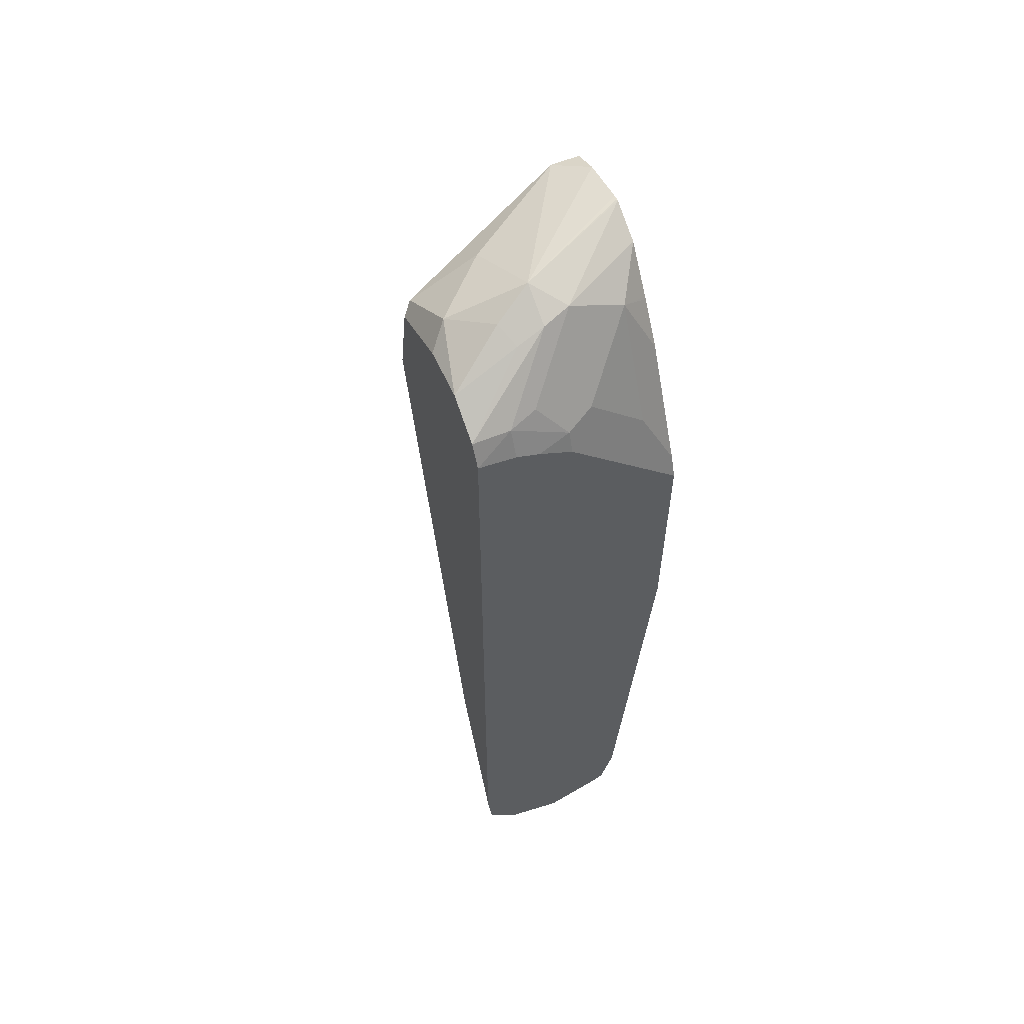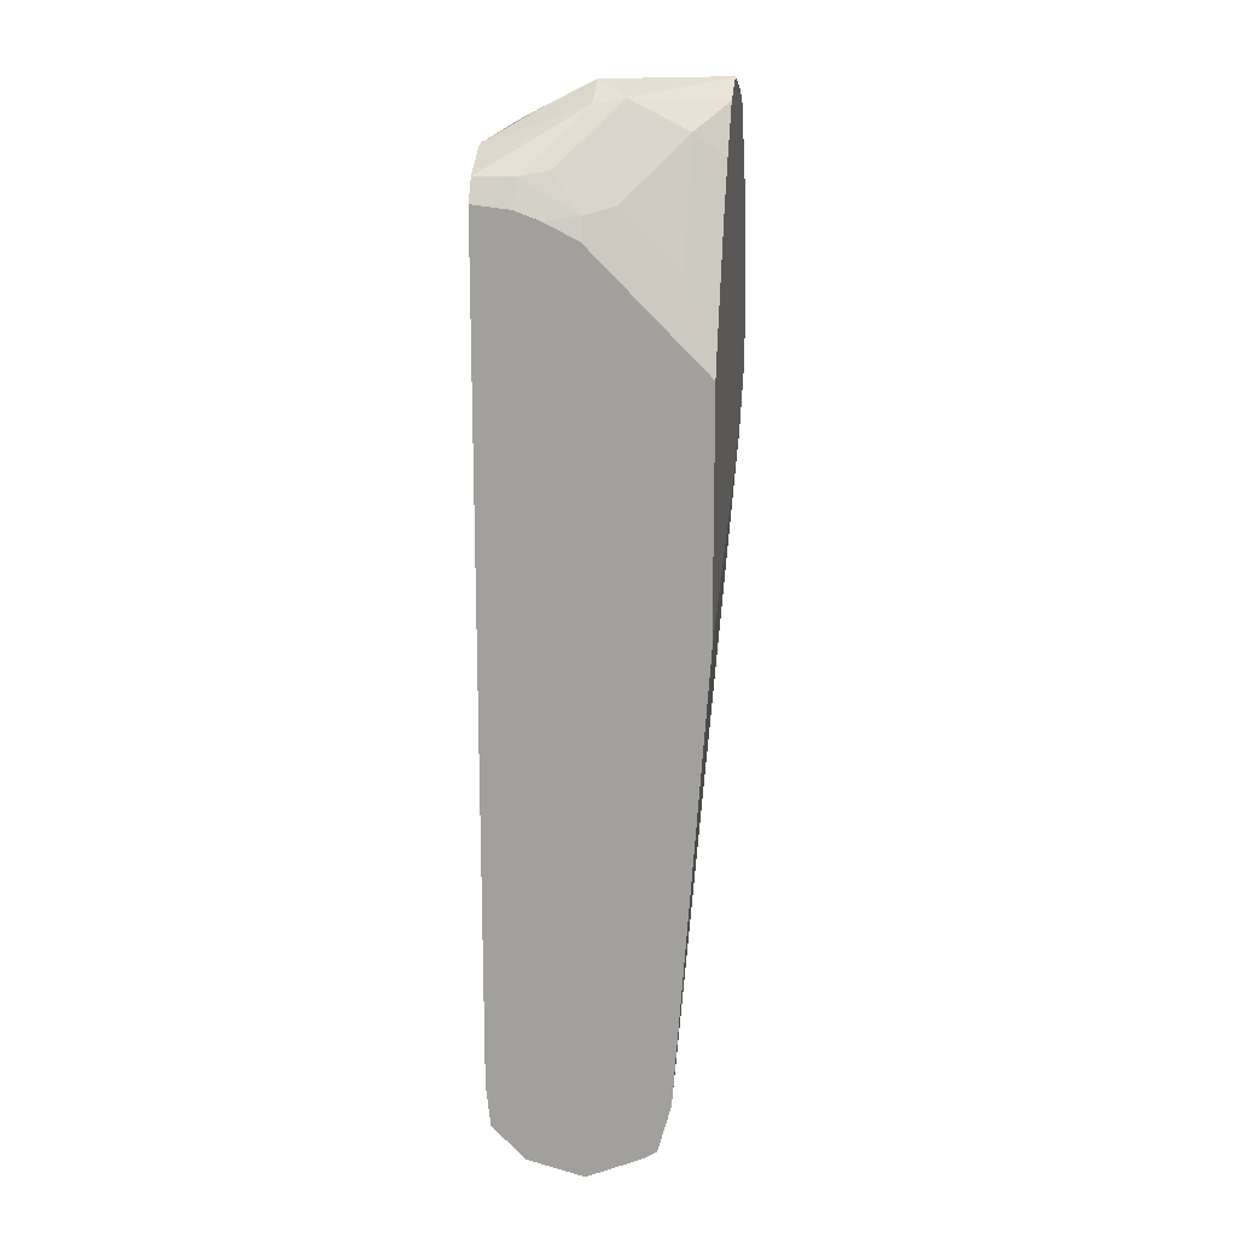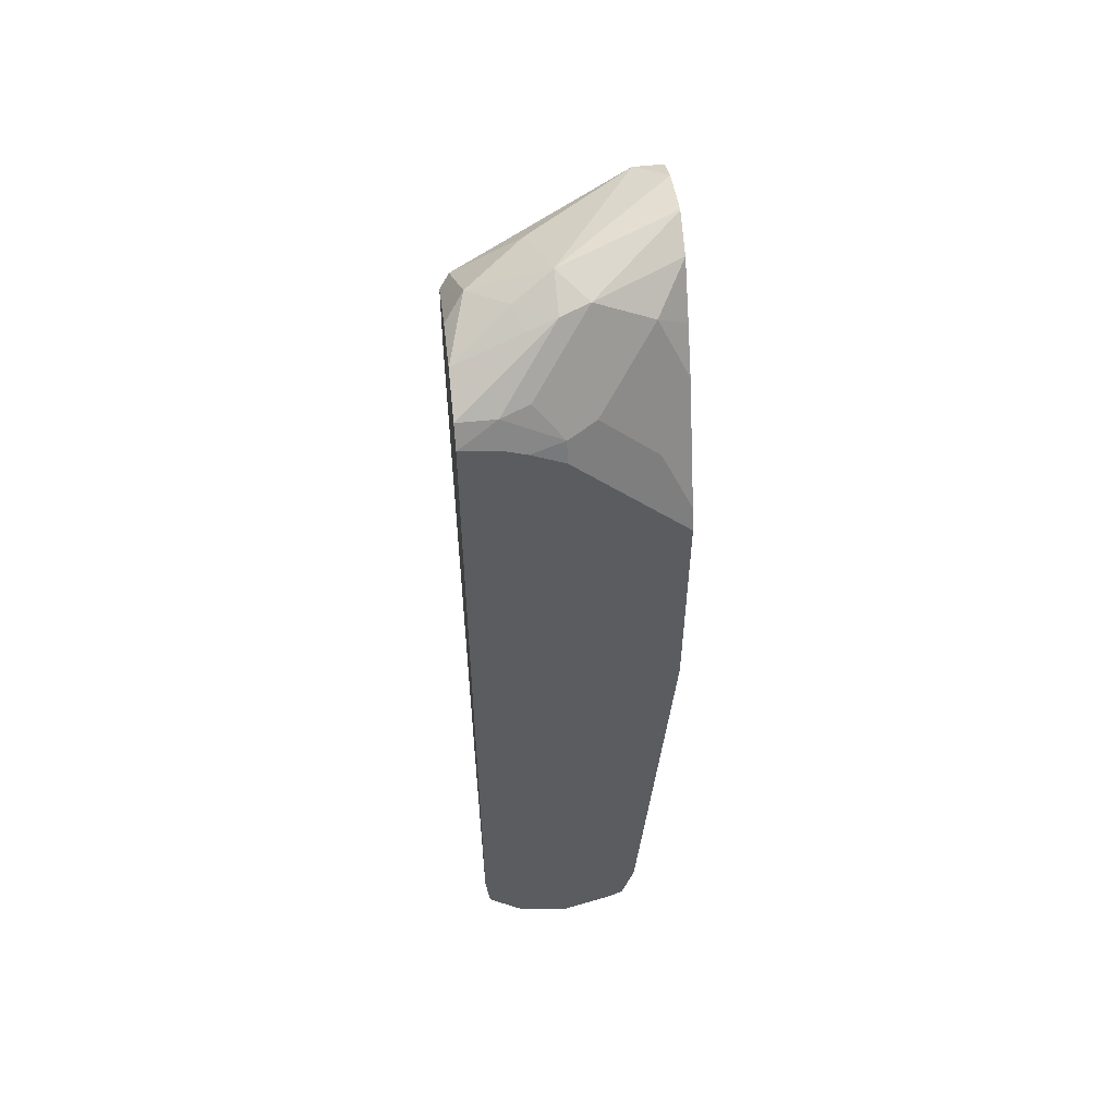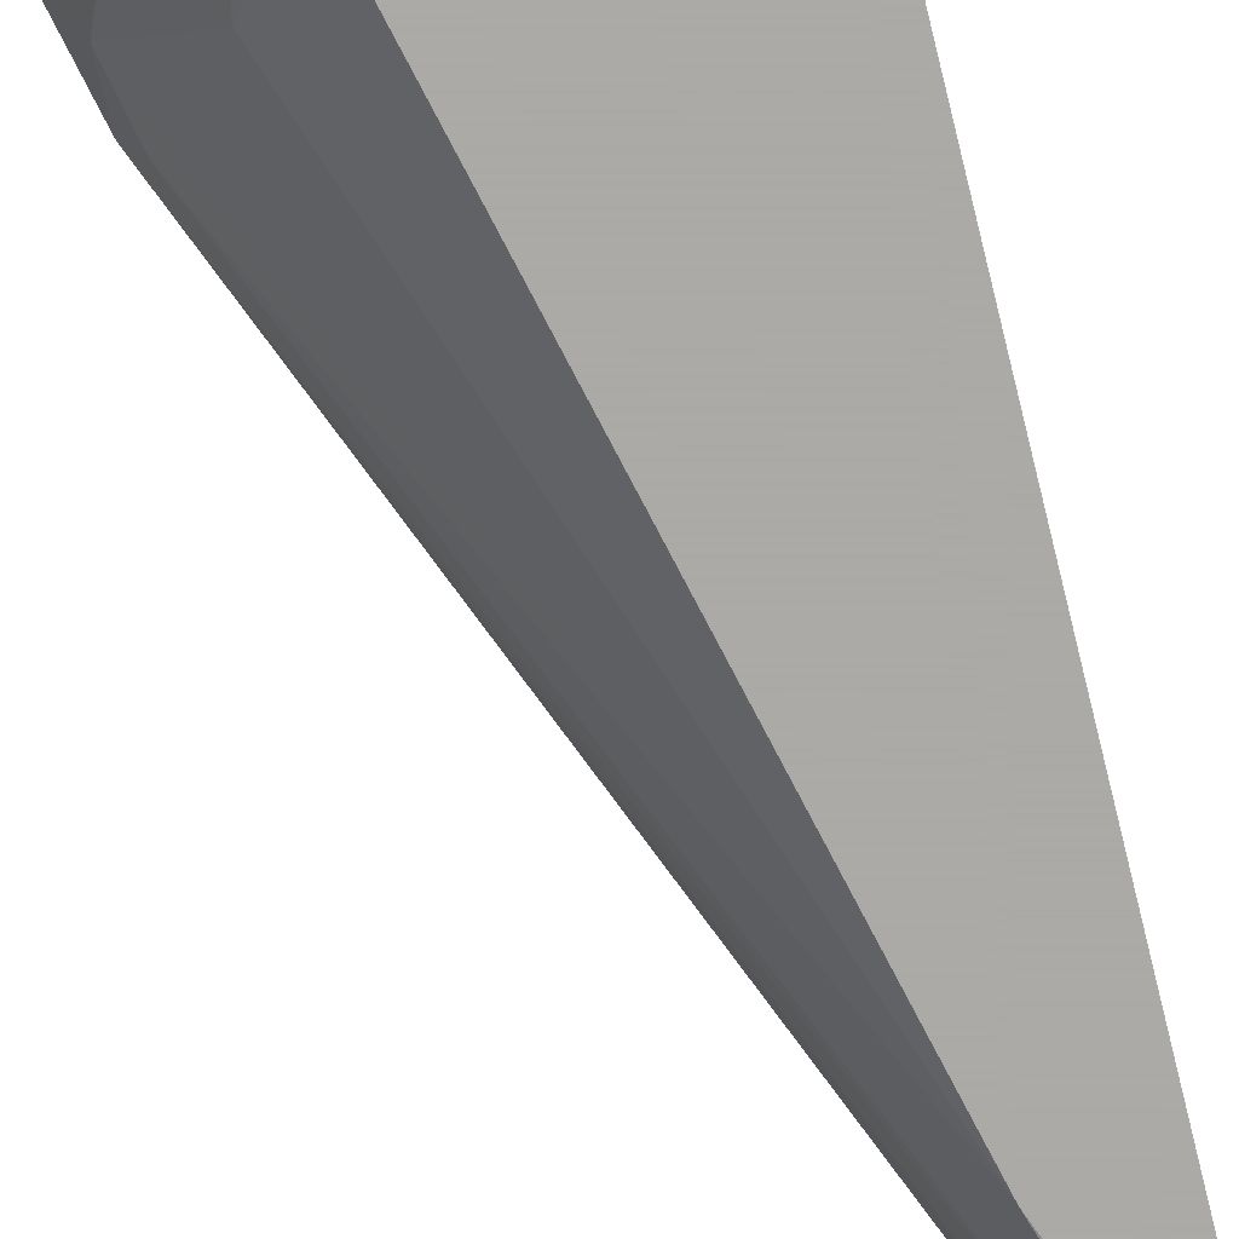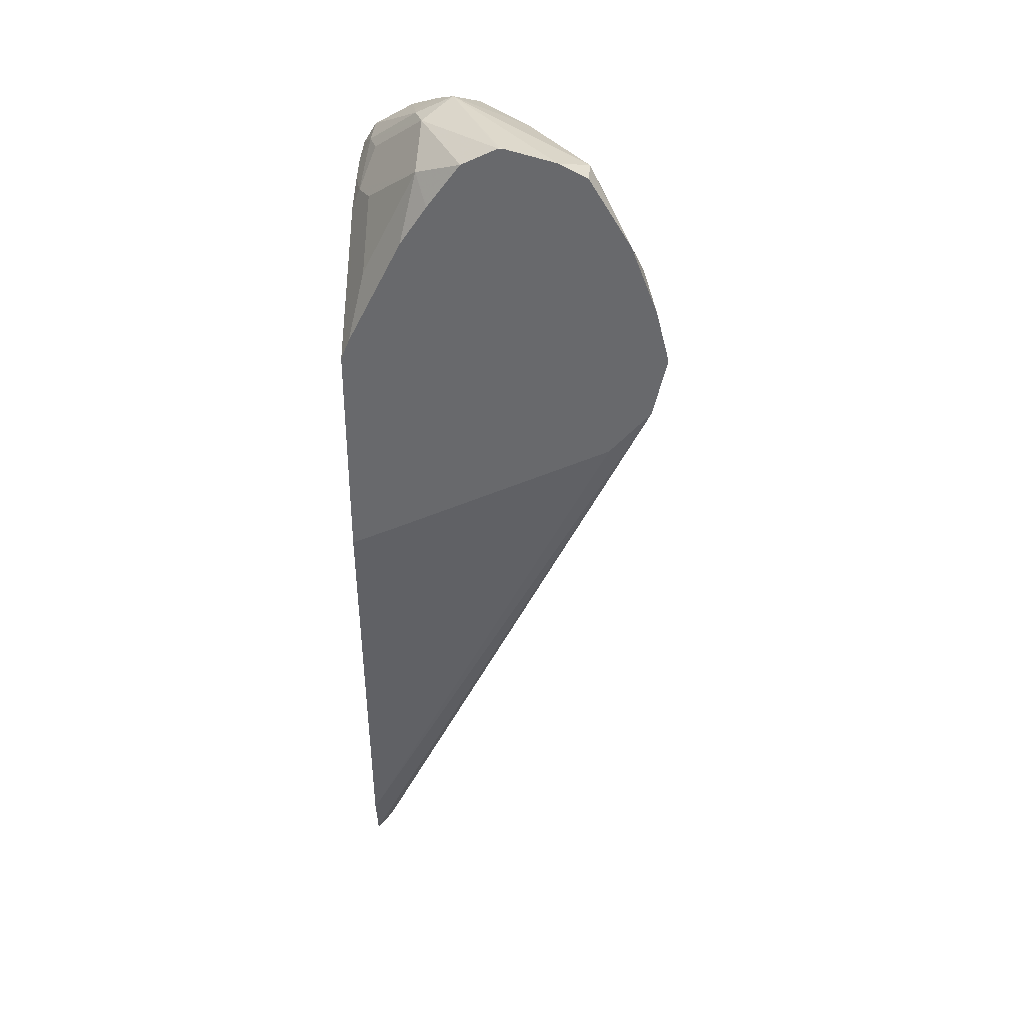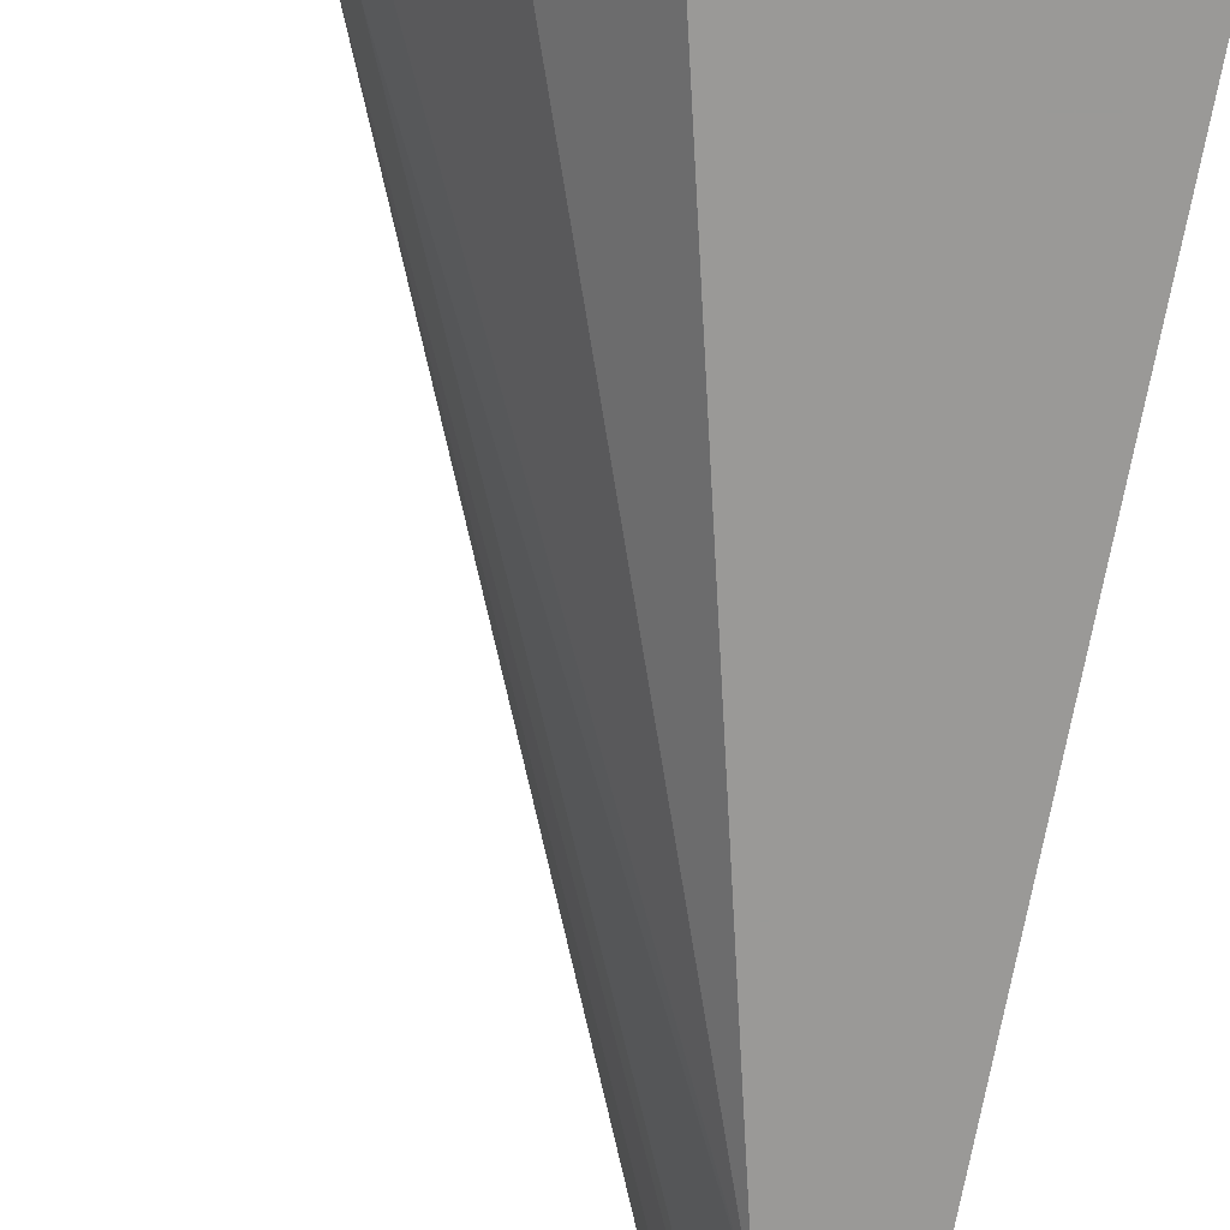
<metadata>
{"format":"obj","ext":"obj","renderer":"f3d","projection":"perspective","resolution":1024,"background":"white","views":[{"elev":59.4,"azim":-113.0,"up":"+Y"},{"elev":16.7,"azim":-82.5,"up":"+Y"},{"elev":54.8,"azim":-96.3,"up":"+Y"},{"elev":-75.7,"azim":-166.0,"up":"+Z"},{"elev":36.6,"azim":4.8,"up":"+Y"},{"elev":-68.9,"azim":169.6,"up":"+Z"}]}
</metadata>
<code>
v 0.2847 0.2513 0.4021
v 0.2847 0.2508 0.4021
v 0.2846 0.2511 0.4018
v 0.2734 0.2567 0.3794
v 0.2762 0.2762 0.3934
v 0.2806 0.2675 0.4021
v 0.279 0.2455 0.3906
v 0.2807 0.2325 0.4021
v 0.2595 0.2469 0.3599
v 0.2539 0.2706 0.3488
v 0.2595 0.2762 0.3599
v 0.2427 0.2929 0.3432
v 0.2595 0.3097 0.3934
v 0.2722 0.2889 0.4021
v 0.2762 0.2301 0.3934
v 0.2065 0.1004 0.3403
v 0.2805 0.2319 0.4021
v 0.2455 0.2623 0.3403
v 0.2399 0.2901 0.3403
v 0.2232 0.3069 0.346
v 0.2399 0.3069 0.3627
v 0.2176 0.318 0.3683
v 0.2508 0.314 0.4021
v 0.2595 0.3097 0.4021
v 0.1859 0.03435 0.3417
v 0.1859 0.04721 0.3403
v 0.2682 0.2174 0.4021
v 0.1859 0.04444 0.3925
v 0.1859 0.02986 0.3887
v 0.1904 0.0335 0.385
v 0.1967 0.04187 0.3766
v 0.2009 0.05024 0.3683
v 0.1953 0.04464 0.3571
v 0.2176 0.3013 0.3403
v 0.2016 0.3027 0.3403
v 0.212 0.3125 0.3571
v 0.2065 0.3125 0.3683
v 0.2093 0.3139 0.3766
v 0.234 0.3179 0.4021
v 0.2344 0.318 0.4018
v 0.236 0.3177 0.4021
v 0.1859 0.02449 0.3515
v 0.1859 0.2893 0.3403
v 0.2678 0.2172 0.4021
v 0.2009 0.1838 0.4021
v 0.1859 0.1764 0.4021
v 0.1859 0.02741 0.385
v 0.1859 0.02021 0.3683
v 0.1897 0.0279 0.3683
v 0.1953 0.03907 0.3683
v 0.2051 0.3097 0.3599
v 0.1897 0.2957 0.3403
v 0.1897 0.2957 0.3515
v 0.2233 0.3125 0.4021
v 0.1925 0.2971 0.3599
v 0.1967 0.2992 0.3683
v 0.2093 0.3055 0.3934
v 0.2344 0.3179 0.4021
v 0.1859 0.288 0.3515
v 0.1859 0.2467 0.4021
v 0.1859 0.2854 0.3584
v 0.1883 0.2867 0.3683
v 0.2137 0.2994 0.4021
v 0.1925 0.2888 0.3766
v 0.1925 0.272 0.3934
v 0.1885 0.2533 0.4021
v 0.2052 0.2867 0.4021
v 0.2133 0.2988 0.4021
v 0.1883 0.2529 0.4021
v 0.1859 0.252 0.3968
v 0.1859 0.2805 0.3683
f 25 61 59
f 25 59 43
f 25 43 26
f 27 44 28
f 28 45 46
f 31 48 49
f 29 47 30
f 30 47 48
f 30 48 31
f 31 49 50
f 31 50 32
f 32 50 42
f 25 71 61
f 28 44 45
f 25 70 71
f 22 40 41
f 25 46 60
f 20 36 22
f 20 22 21
f 22 36 37
f 22 37 38
f 22 38 39
f 22 39 40
f 25 60 70
f 32 42 33
f 25 33 42
f 25 42 48
f 25 48 47
f 25 47 29
f 25 29 28
f 25 28 46
f 22 41 23
f 35 51 36
f 40 58 41
f 36 51 37
f 56 62 57
f 57 62 64
f 57 64 65
f 57 66 67
f 57 67 68
f 57 68 63
f 55 62 56
f 60 69 70
f 62 71 64
f 64 71 65
f 65 71 69
f 65 69 66
f 20 35 36
f 69 71 70
f 61 71 62
f 35 52 51
f 54 57 63
f 53 61 62
f 37 51 52
f 37 52 53
f 37 53 38
f 38 54 39
f 38 53 55
f 38 55 56
f 53 62 55
f 38 56 57
f 39 58 40
f 42 49 48
f 42 50 49
f 43 59 53
f 43 53 52
f 53 59 61
f 38 57 54
f 57 65 66
f 20 34 35
f 17 33 25
f 4 11 5
f 4 10 11
f 4 9 10
f 4 7 9
f 3 7 4
f 2 8 7
f 2 7 3
f 1 8 2
f 1 17 8
f 1 27 17
f 1 44 27
f 1 45 44
f 1 46 45
f 1 60 46
f 1 69 60
f 1 66 69
f 1 68 67
f 19 34 20
f 1 2 3
f 1 3 4
f 1 4 5
f 1 5 6
f 1 6 14
f 5 11 12
f 1 14 24
f 1 23 41
f 1 41 58
f 1 58 39
f 1 39 54
f 1 54 63
f 1 63 68
f 1 24 23
f 5 12 13
f 1 67 66
f 5 14 6
f 5 13 14
f 17 32 33
f 17 31 32
f 17 30 31
f 17 29 30
f 17 28 29
f 17 27 28
f 16 19 18
f 16 35 34
f 16 52 35
f 16 43 52
f 16 26 43
f 16 25 26
f 15 25 16
f 15 17 25
f 16 34 19
f 9 16 18
f 13 24 14
f 7 15 16
f 7 16 9
f 8 17 15
f 9 18 10
f 10 18 12
f 10 12 11
f 12 20 21
f 12 21 13
f 12 18 19
f 13 21 22
f 13 22 23
f 13 23 24
f 12 19 20
f 7 8 15

</code>
